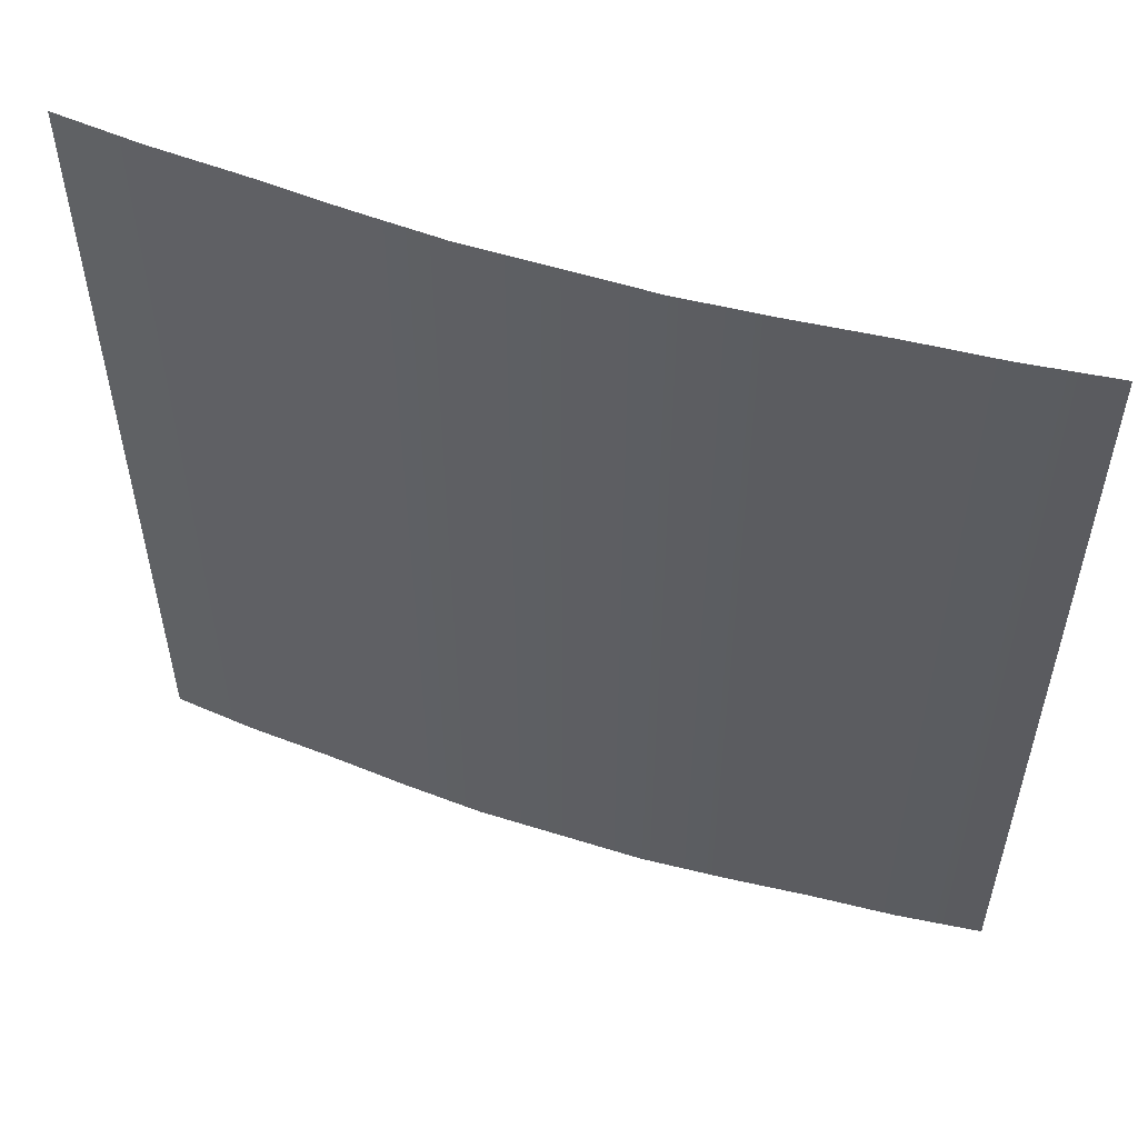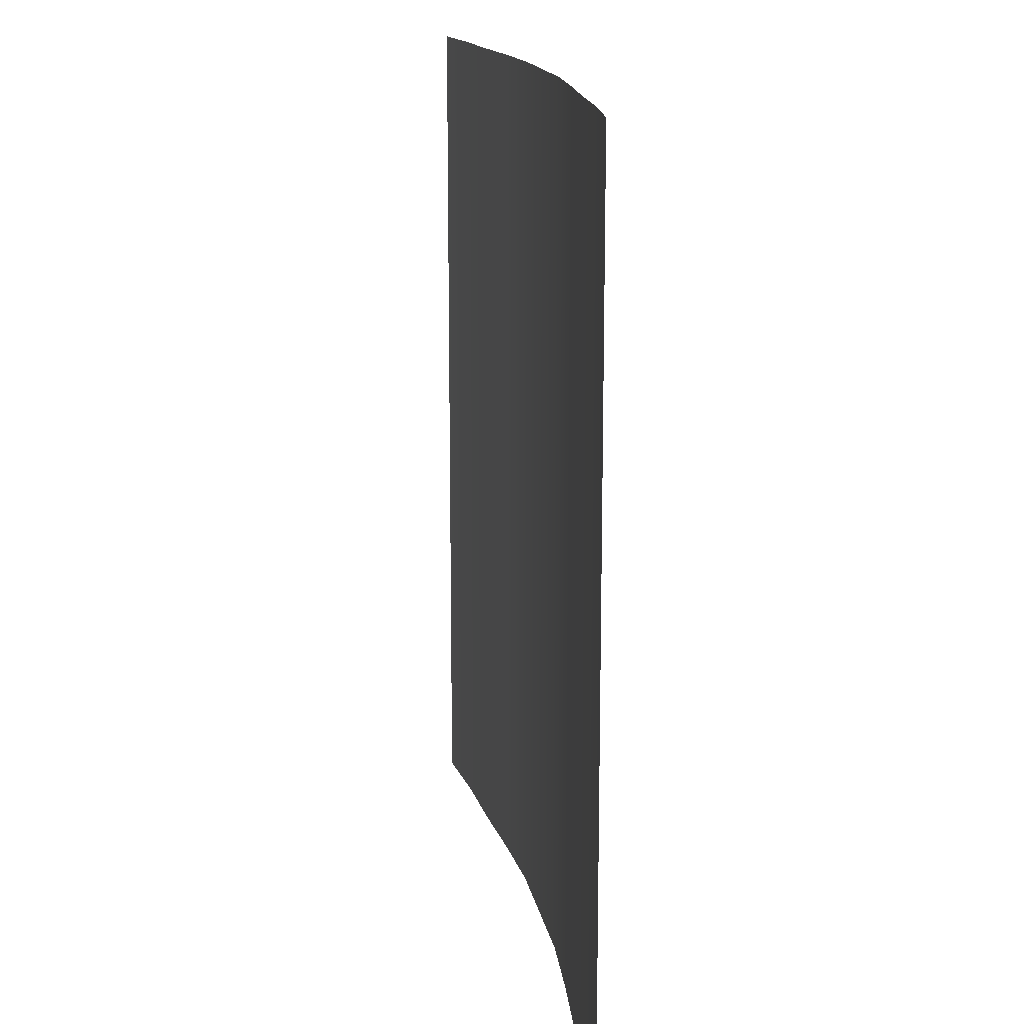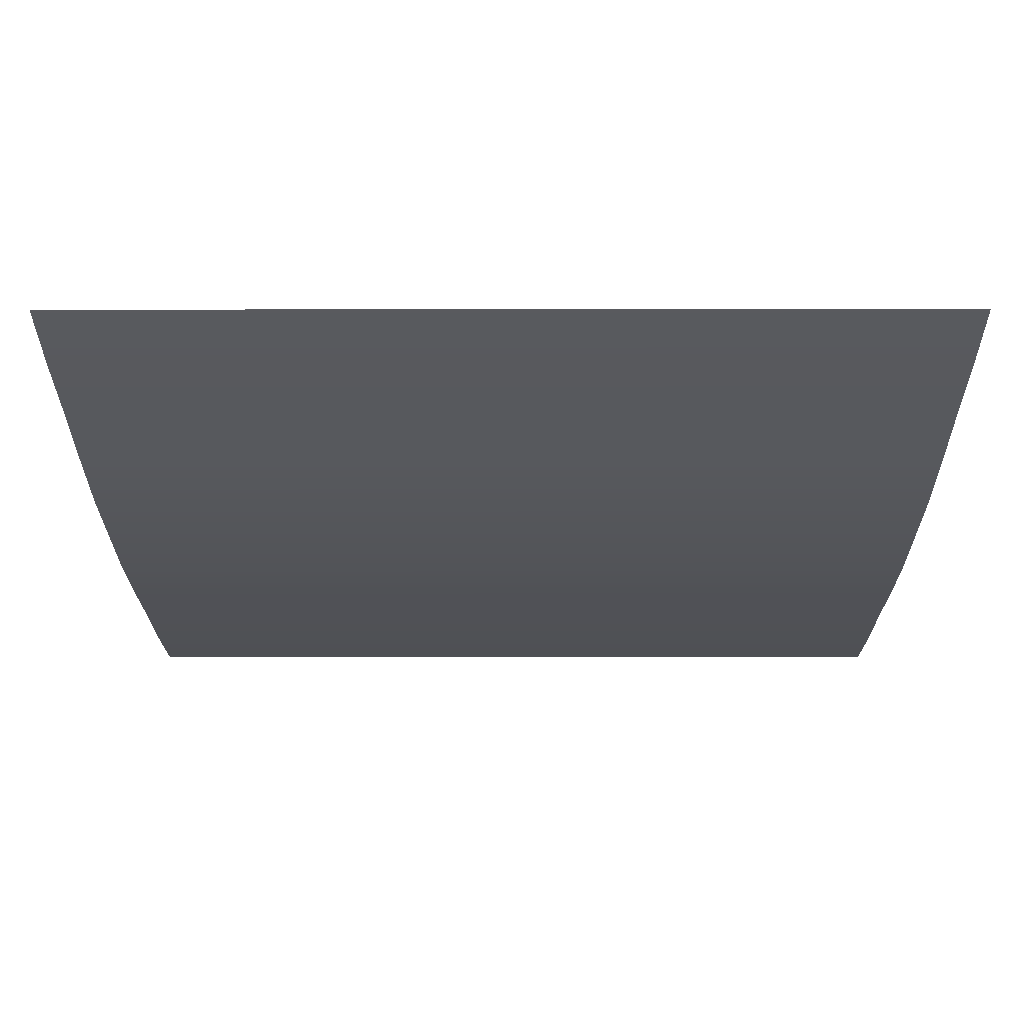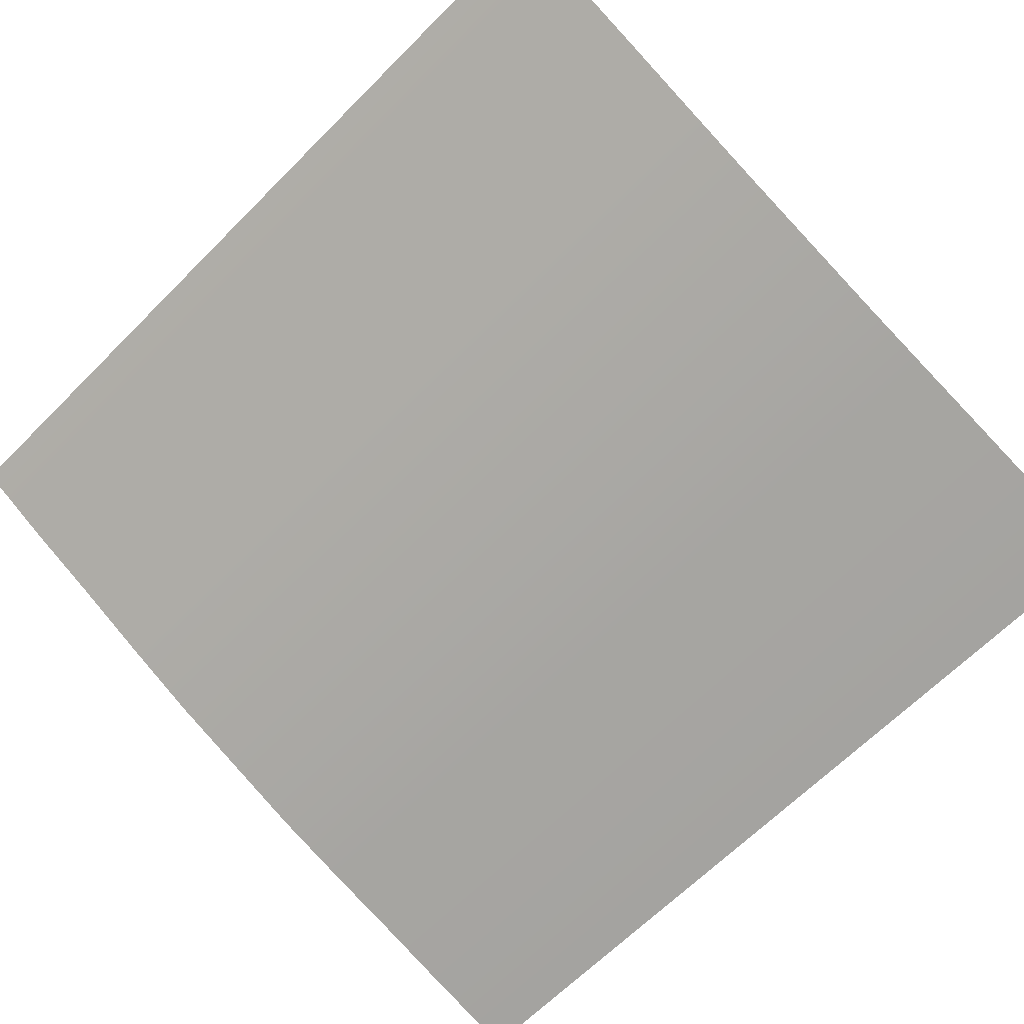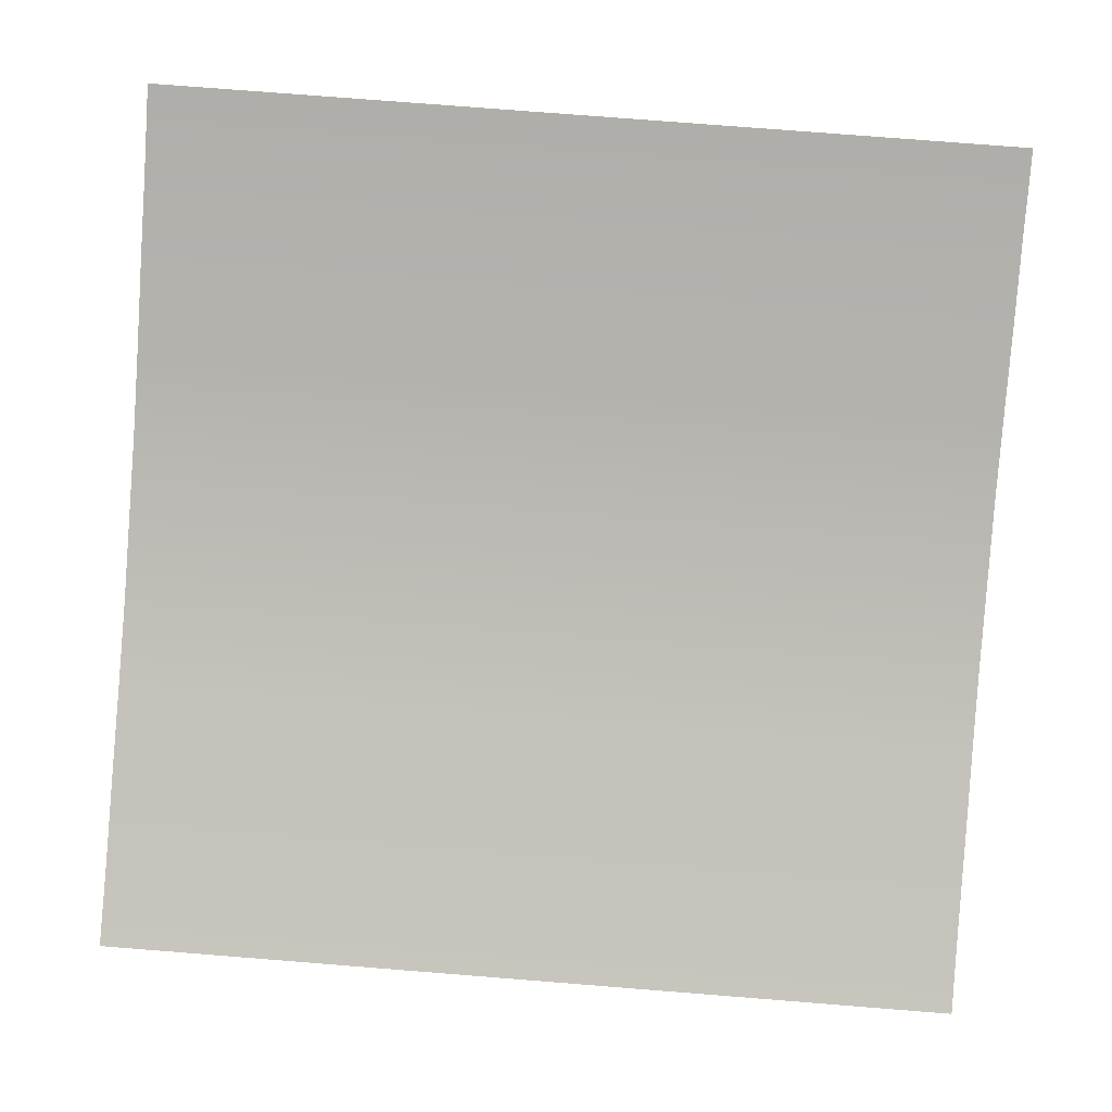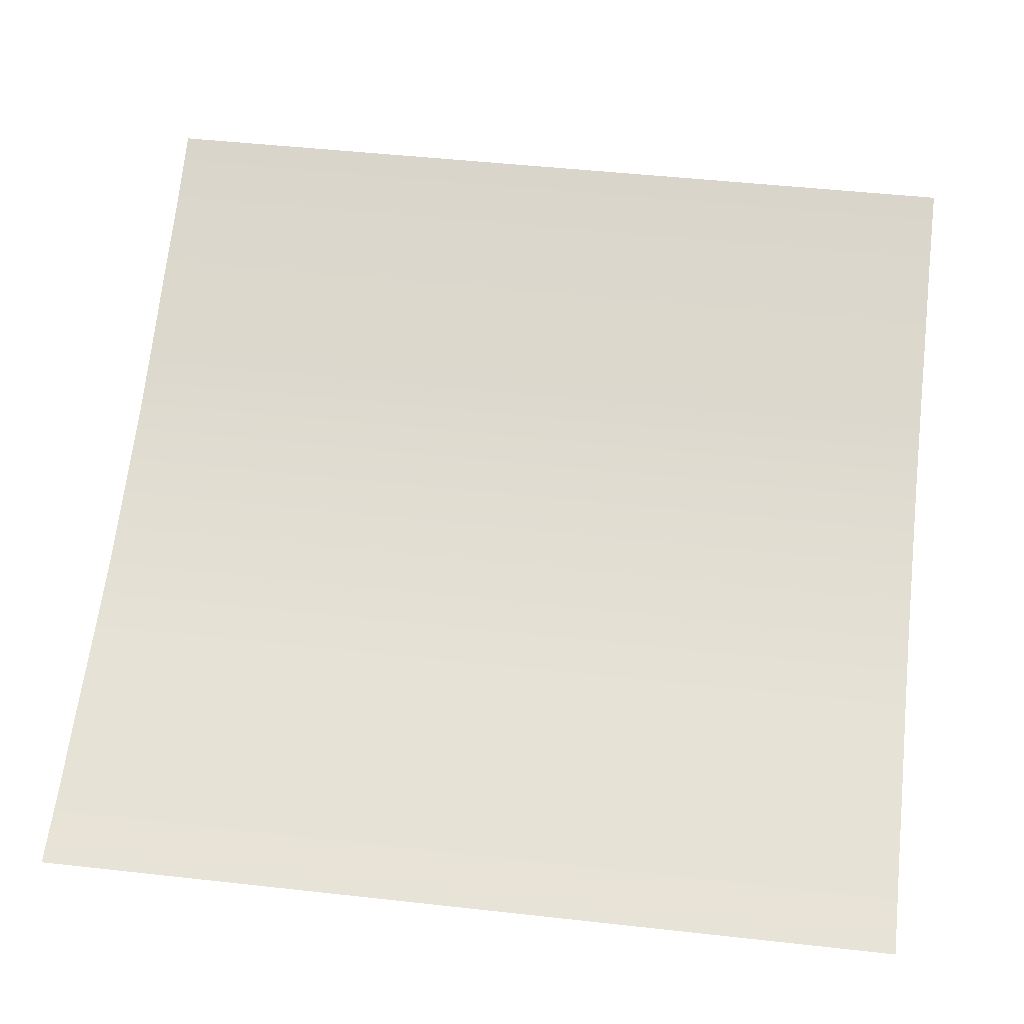
<metadata>
{"format":"obj","ext":"obj","renderer":"f3d","projection":"perspective","resolution":1024,"background":"white","views":[{"elev":54.9,"azim":179.2,"up":"+Y"},{"elev":15.4,"azim":61.1,"up":"+Y"},{"elev":-5.7,"azim":90.3,"up":"+Z"},{"elev":-65.7,"azim":135.2,"up":"+Z"},{"elev":76.7,"azim":-85.5,"up":"+Z"},{"elev":48.2,"azim":-82.9,"up":"+Z"}]}
</metadata>
<code>
g default
v 0.6386 0.0657 -0.3537
v 0.9328 0.0657 -0.2862
v 1.223 0.0657 -0.2062
v 1.515 0.0657 -0.1324
v 1.804 0.0657 -0.05241
v 2.088 0.0657 0.04646
v 2.371 0.0657 0.1453
v 2.648 0.0657 0.263
v 2.922 0.0657 0.387
v 3.199 0.0657 0.5047
v 3.471 0.0657 0.635
v 0.6386 0.3657 -0.3537
v 0.9328 0.3657 -0.2862
v 1.223 0.3657 -0.2062
v 1.515 0.3657 -0.1324
v 1.804 0.3657 -0.05241
v 2.088 0.3657 0.04646
v 2.371 0.3657 0.1453
v 2.648 0.3657 0.263
v 2.922 0.3657 0.387
v 3.199 0.3657 0.5047
v 3.471 0.3657 0.635
v 0.6386 0.6657 -0.3537
v 0.9328 0.6657 -0.2862
v 1.223 0.6657 -0.2062
v 1.515 0.6657 -0.1324
v 1.804 0.6657 -0.05241
v 2.088 0.6657 0.04646
v 2.371 0.6657 0.1453
v 2.648 0.6657 0.263
v 2.922 0.6657 0.387
v 3.199 0.6657 0.5047
v 3.471 0.6657 0.635
v 0.6386 0.9657 -0.3537
v 0.9328 0.9657 -0.2862
v 1.223 0.9657 -0.2062
v 1.515 0.9657 -0.1324
v 1.804 0.9657 -0.05241
v 2.088 0.9657 0.04646
v 2.371 0.9657 0.1453
v 2.648 0.9657 0.263
v 2.922 0.9657 0.387
v 3.199 0.9657 0.5047
v 3.471 0.9657 0.635
v 0.6386 1.266 -0.3537
v 0.9328 1.266 -0.2862
v 1.223 1.266 -0.2062
v 1.515 1.266 -0.1324
v 1.804 1.266 -0.05241
v 2.088 1.266 0.04646
v 2.371 1.266 0.1453
v 2.648 1.266 0.263
v 2.922 1.266 0.387
v 3.199 1.266 0.5047
v 3.471 1.266 0.635
v 0.6386 1.566 -0.3537
v 0.9328 1.566 -0.2862
v 1.223 1.566 -0.2062
v 1.515 1.566 -0.1324
v 1.804 1.566 -0.05241
v 2.088 1.566 0.04646
v 2.371 1.566 0.1453
v 2.648 1.566 0.263
v 2.922 1.566 0.387
v 3.199 1.566 0.5047
v 3.471 1.566 0.635
v 0.6386 1.866 -0.3537
v 0.9328 1.866 -0.2862
v 1.223 1.866 -0.2062
v 1.515 1.866 -0.1324
v 1.804 1.866 -0.05241
v 2.088 1.866 0.04646
v 2.371 1.866 0.1453
v 2.648 1.866 0.263
v 2.922 1.866 0.387
v 3.199 1.866 0.5047
v 3.471 1.866 0.635
v 0.6386 2.166 -0.3537
v 0.9328 2.166 -0.2862
v 1.223 2.166 -0.2062
v 1.515 2.166 -0.1324
v 1.804 2.166 -0.05241
v 2.088 2.166 0.04646
v 2.371 2.166 0.1453
v 2.648 2.166 0.263
v 2.922 2.166 0.387
v 3.199 2.166 0.5047
v 3.471 2.166 0.635
v 0.6386 2.466 -0.3537
v 0.9328 2.466 -0.2862
v 1.223 2.466 -0.2062
v 1.515 2.466 -0.1324
v 1.804 2.466 -0.05241
v 2.088 2.466 0.04646
v 2.371 2.466 0.1453
v 2.648 2.466 0.263
v 2.922 2.466 0.387
v 3.199 2.466 0.5047
v 3.471 2.466 0.635
v 0.6386 2.766 -0.3537
v 0.9328 2.766 -0.2862
v 1.223 2.766 -0.2062
v 1.515 2.766 -0.1324
v 1.804 2.766 -0.05241
v 2.088 2.766 0.04646
v 2.371 2.766 0.1453
v 2.648 2.766 0.263
v 2.922 2.766 0.387
v 3.199 2.766 0.5047
v 3.471 2.766 0.635
v 0.6386 3.066 -0.3537
v 0.9328 3.066 -0.2862
v 1.223 3.066 -0.2062
v 1.515 3.066 -0.1324
v 1.804 3.066 -0.05241
v 2.088 3.066 0.04646
v 2.371 3.066 0.1453
v 2.648 3.066 0.263
v 2.922 3.066 0.387
v 3.199 3.066 0.5047
v 3.471 3.066 0.635
g pPlane1
f 1 2 13 12
f 2 3 14 13
f 3 4 15 14
f 4 5 16 15
f 5 6 17 16
f 6 7 18 17
f 7 8 19 18
f 8 9 20 19
f 9 10 21 20
f 10 11 22 21
f 12 13 24 23
f 13 14 25 24
f 14 15 26 25
f 15 16 27 26
f 16 17 28 27
f 17 18 29 28
f 18 19 30 29
f 19 20 31 30
f 20 21 32 31
f 21 22 33 32
f 23 24 35 34
f 24 25 36 35
f 25 26 37 36
f 26 27 38 37
f 27 28 39 38
f 28 29 40 39
f 29 30 41 40
f 30 31 42 41
f 31 32 43 42
f 32 33 44 43
f 34 35 46 45
f 35 36 47 46
f 36 37 48 47
f 37 38 49 48
f 38 39 50 49
f 39 40 51 50
f 40 41 52 51
f 41 42 53 52
f 42 43 54 53
f 43 44 55 54
f 45 46 57 56
f 46 47 58 57
f 47 48 59 58
f 48 49 60 59
f 49 50 61 60
f 50 51 62 61
f 51 52 63 62
f 52 53 64 63
f 53 54 65 64
f 54 55 66 65
f 56 57 68 67
f 57 58 69 68
f 58 59 70 69
f 59 60 71 70
f 60 61 72 71
f 61 62 73 72
f 62 63 74 73
f 63 64 75 74
f 64 65 76 75
f 65 66 77 76
f 67 68 79 78
f 68 69 80 79
f 69 70 81 80
f 70 71 82 81
f 71 72 83 82
f 72 73 84 83
f 73 74 85 84
f 74 75 86 85
f 75 76 87 86
f 76 77 88 87
f 78 79 90 89
f 79 80 91 90
f 80 81 92 91
f 81 82 93 92
f 82 83 94 93
f 83 84 95 94
f 84 85 96 95
f 85 86 97 96
f 86 87 98 97
f 87 88 99 98
f 89 90 101 100
f 90 91 102 101
f 91 92 103 102
f 92 93 104 103
f 93 94 105 104
f 94 95 106 105
f 95 96 107 106
f 96 97 108 107
f 97 98 109 108
f 98 99 110 109
f 100 101 112 111
f 101 102 113 112
f 102 103 114 113
f 103 104 115 114
f 104 105 116 115
f 105 106 117 116
f 106 107 118 117
f 107 108 119 118
f 108 109 120 119
f 109 110 121 120

</code>
